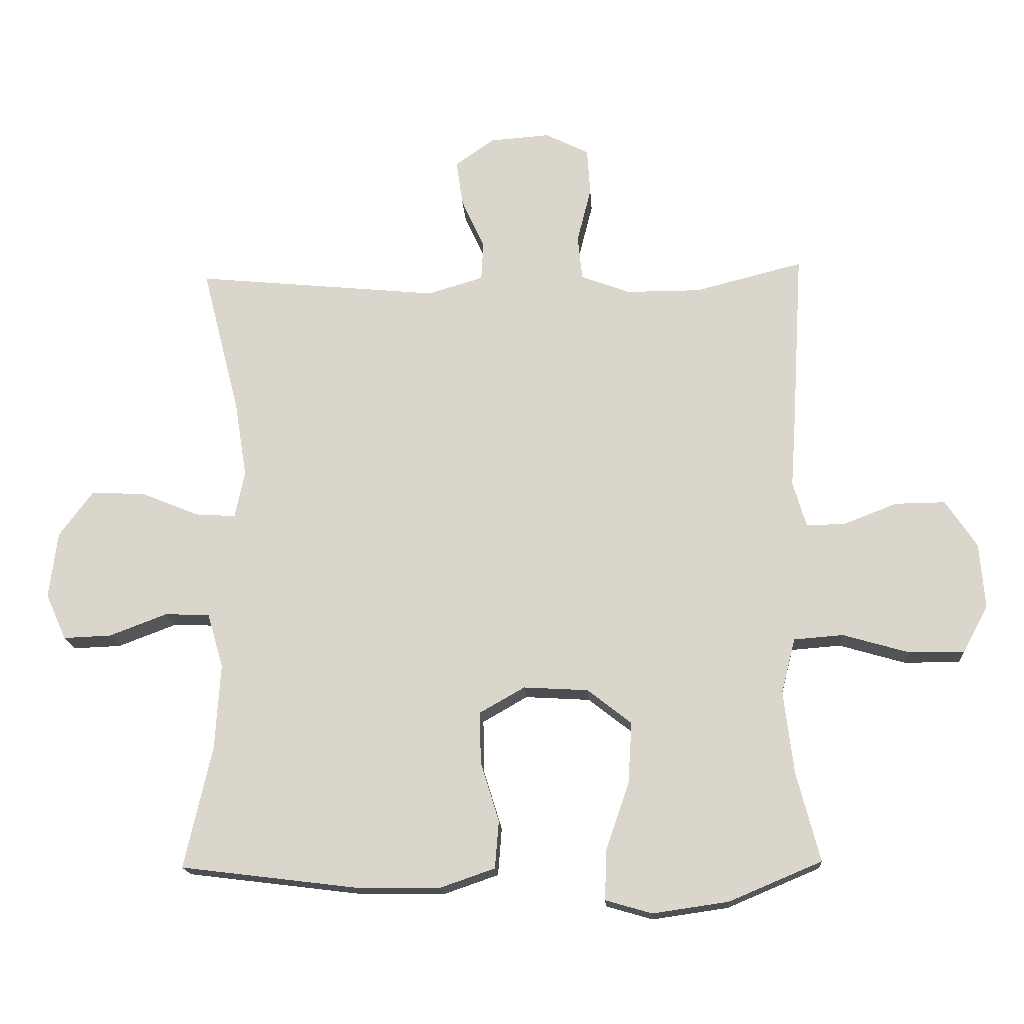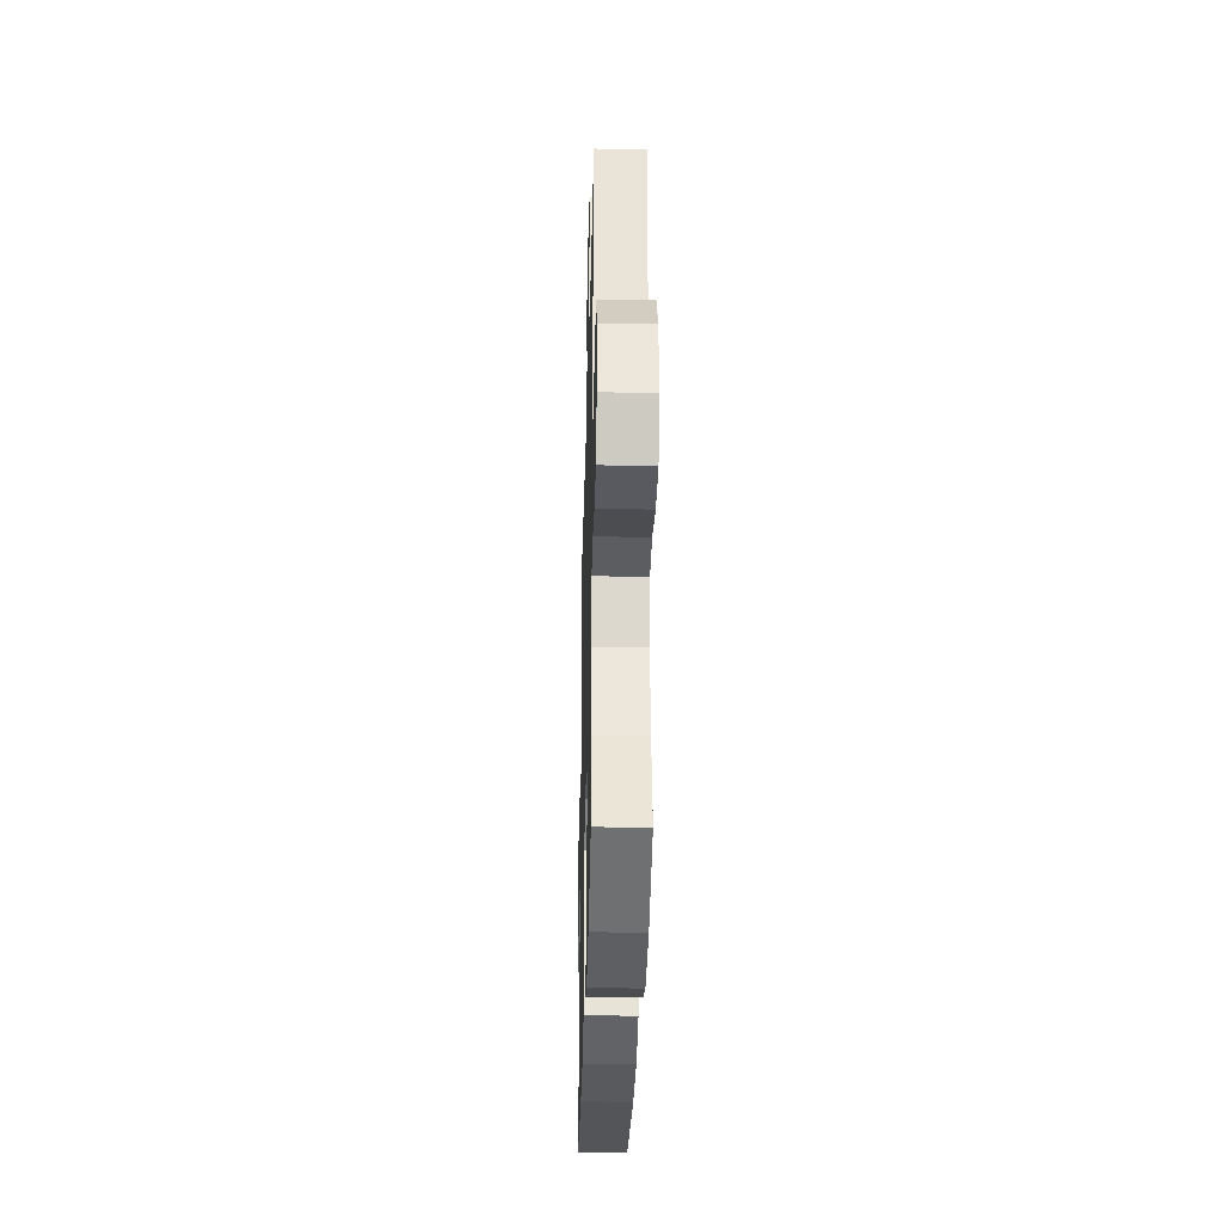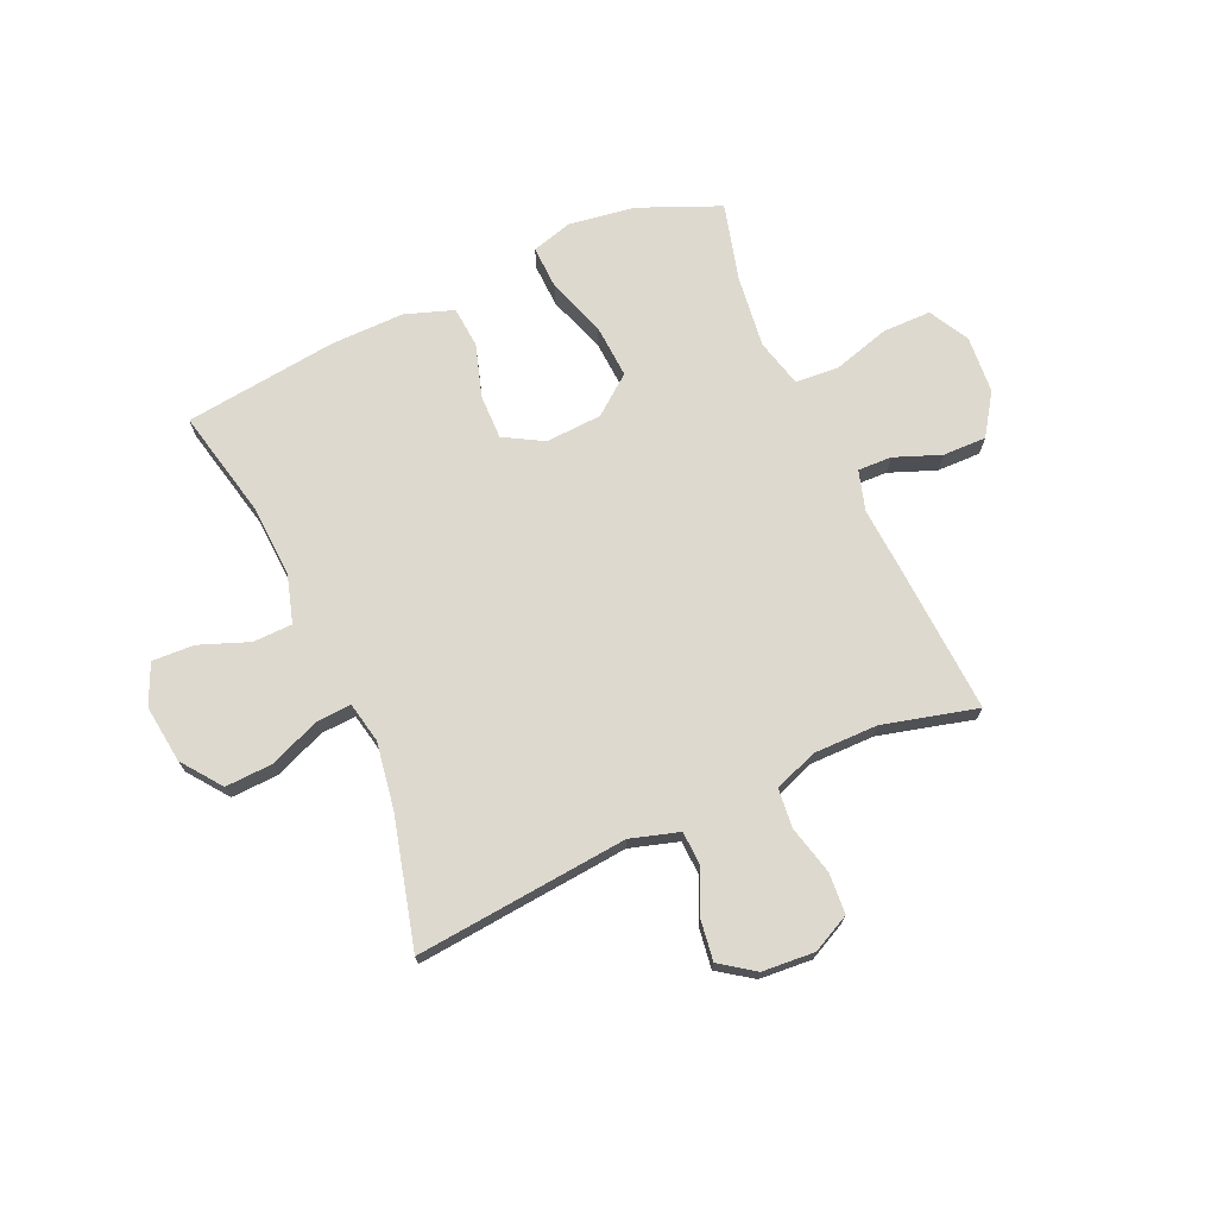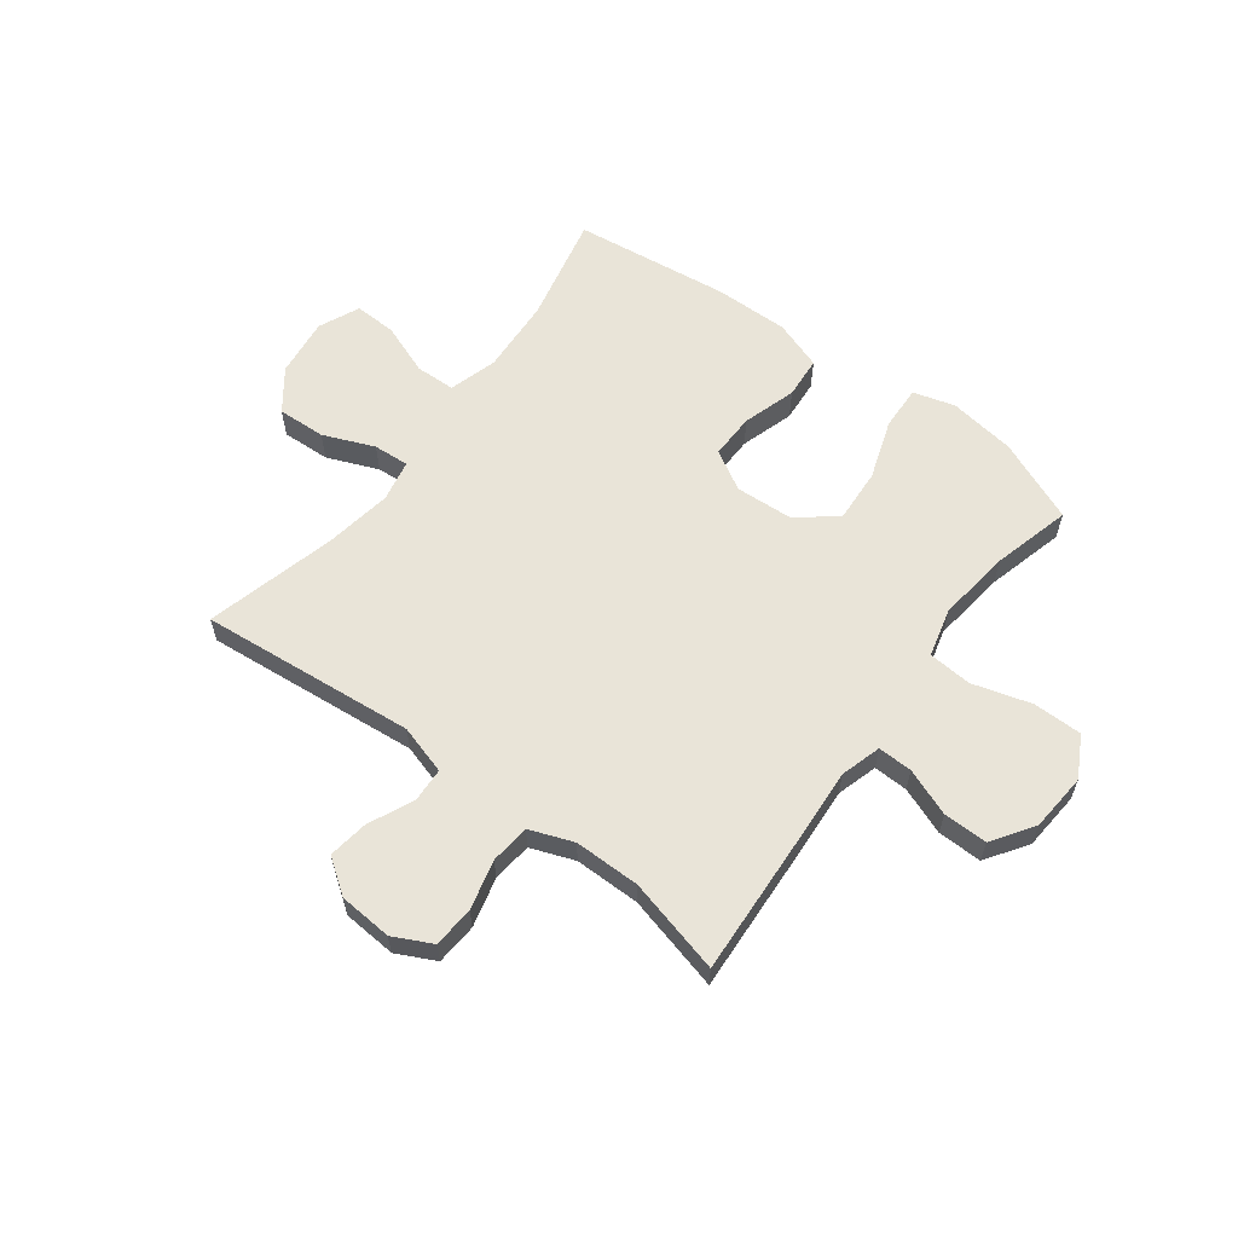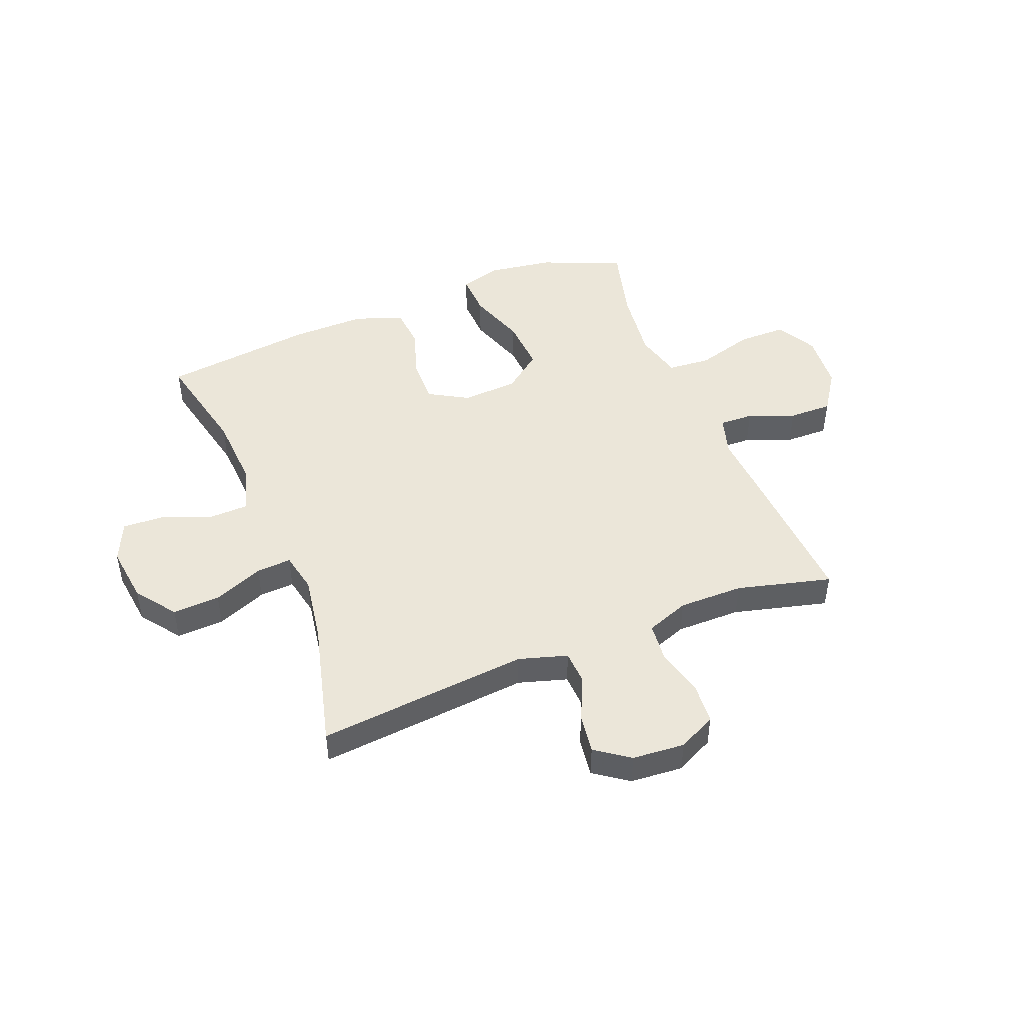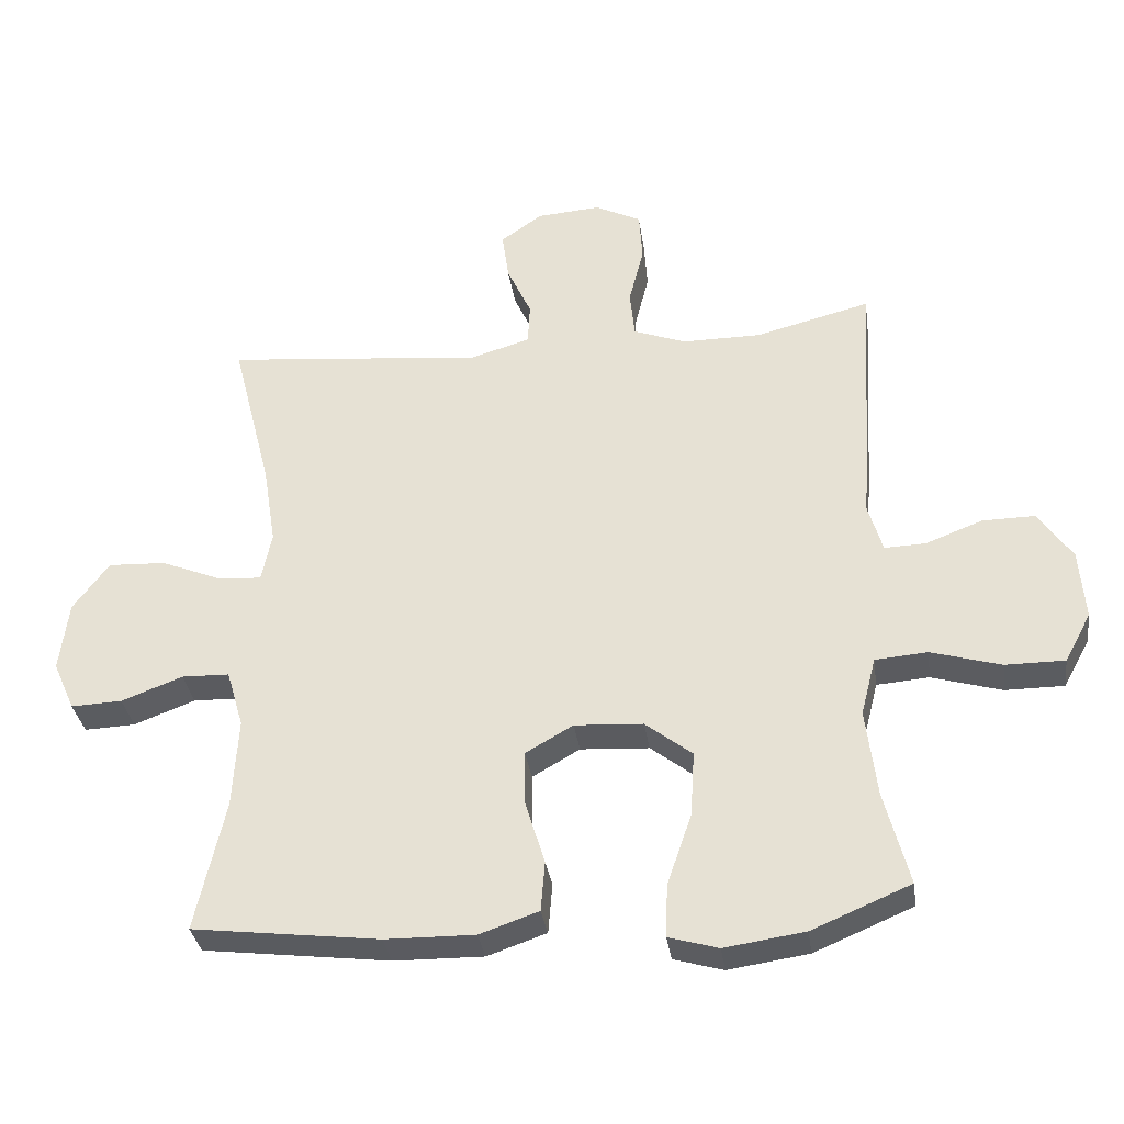
<metadata>
{"format":"obj","ext":"obj","renderer":"f3d","projection":"perspective","resolution":1024,"background":"white","views":[{"elev":-17.2,"azim":3.6,"up":"+Z"},{"elev":-31.9,"azim":88.6,"up":"+Z"},{"elev":71.5,"azim":-24.0,"up":"+Y"},{"elev":60.5,"azim":36.9,"up":"+Y"},{"elev":46.9,"azim":-21.6,"up":"+Y"},{"elev":-33.6,"azim":8.1,"up":"+Z"}]}
</metadata>
<code>
v 0.5 0.07 -0.5
v 0.355 0.07 -0.561
v 0.237 0.07 -0.578
v 0.164 0.07 -0.557
v 0.167 0.07 -0.479
v 0.203 0.07 -0.374
v 0.209 0.07 -0.278
v 0.14 0.07 -0.224
v 0.039 0.07 -0.218
v -0.031 0.07 -0.258
v -0.03 0.07 -0.338
v -0.001 0.07 -0.432
v -0.007 0.07 -0.506
v -0.094 0.07 -0.536
v -0.226 0.07 -0.534
v -0.5 0.07 -0.5
v -0.457 0.07 -0.308
v -0.449 0.07 -0.175
v -0.474 0.07 -0.09
v -0.544 0.07 -0.088
v -0.634 0.07 -0.122
v -0.709 0.07 -0.125
v -0.741 0.07 -0.053
v -0.728 0.07 0.051
v -0.675 0.07 0.122
v -0.59 0.07 0.118
v -0.5 0.07 0.081
v -0.437 0.07 0.077
v -0.422 0.07 0.15
v -0.441 0.07 0.269
v -0.5 0.07 0.5
v -0.119 0.07 0.463
v -0.032 0.07 0.489
v -0.029 0.07 0.55
v -0.065 0.07 0.629
v -0.075 0.07 0.7
v -0.014 0.07 0.743
v 0.08 0.07 0.75
v 0.148 0.07 0.716
v 0.153 0.07 0.643
v 0.131 0.07 0.556
v 0.138 0.07 0.486
v 0.215 0.07 0.457
v 0.331 0.07 0.457
v 0.5 0.07 0.5
v 0.484 0.07 0.229
v 0.476 0.07 0.115
v 0.497 0.07 0.043
v 0.558 0.07 0.045
v 0.641 0.07 0.077
v 0.719 0.07 0.078
v 0.768 0.07 0.005
v 0.776 0.07 -0.098
v 0.737 0.07 -0.17
v 0.65 0.07 -0.17
v 0.547 0.07 -0.14
v 0.47 0.07 -0.146
v 0.448 0.07 -0.232
v 0.464 0.07 -0.362
v 0.5 0 -0.5
v 0.355 0 -0.561
v 0.237 0 -0.578
v 0.164 0 -0.557
v 0.167 0 -0.479
v 0.203 0 -0.374
v 0.209 0 -0.278
v 0.14 0 -0.224
v 0.039 0 -0.218
v -0.031 0 -0.258
v -0.03 0 -0.338
v -0.001 0 -0.432
v -0.007 0 -0.506
v -0.094 0 -0.536
v -0.226 0 -0.534
v -0.5 0 -0.5
v -0.457 0 -0.308
v -0.449 0 -0.175
v -0.474 0 -0.09
v -0.544 0 -0.088
v -0.634 0 -0.122
v -0.709 0 -0.125
v -0.741 0 -0.053
v -0.728 0 0.051
v -0.675 0 0.122
v -0.59 0 0.118
v -0.5 0 0.081
v -0.437 0 0.077
v -0.422 0 0.15
v -0.441 0 0.269
v -0.5 0 0.5
v -0.119 0 0.463
v -0.032 0 0.489
v -0.029 0 0.55
v -0.065 0 0.629
v -0.075 0 0.7
v -0.014 0 0.743
v 0.08 0 0.75
v 0.148 0 0.716
v 0.153 0 0.643
v 0.131 0 0.556
v 0.138 0 0.486
v 0.215 0 0.457
v 0.331 0 0.457
v 0.5 0 0.5
v 0.484 0 0.229
v 0.476 0 0.115
v 0.497 0 0.043
v 0.558 0 0.045
v 0.641 0 0.077
v 0.719 0 0.078
v 0.768 0 0.005
v 0.776 0 -0.098
v 0.737 0 -0.17
v 0.65 0 -0.17
v 0.547 0 -0.14
v 0.47 0 -0.146
v 0.448 0 -0.232
v 0.464 0 -0.362
f 53 54 55 56
f 53 56 57
f 52 53 57
f 49 50 51 52
f 48 49 52 57
f 47 48 57 58
f 44 45 46 47
f 43 44 47 58
f 38 39 40 41
f 38 41 42
f 37 38 42
f 34 35 36 37
f 33 34 37 42
f 32 33 42 43
f 30 31 32
f 29 30 32 43
f 24 25 26 27
f 24 27 28
f 23 24 28
f 20 21 22 23
f 19 20 23 28
f 18 19 28
f 14 15 16 17
f 14 17 18
f 11 12 13 14
f 10 11 14 18
f 9 10 18 28
f 3 4 5 6
f 3 6 7
f 59 1 2 3
f 59 3 7
f 58 59 7 8
f 28 29 43 58
f 8 9 28 58
f 115 114 113 112
f 116 115 112
f 116 112 111
f 111 110 109 108
f 116 111 108 107
f 117 116 107 106
f 106 105 104 103
f 117 106 103 102
f 100 99 98 97
f 101 100 97
f 101 97 96
f 96 95 94 93
f 101 96 93 92
f 102 101 92 91
f 91 90 89
f 102 91 89 88
f 86 85 84 83
f 87 86 83
f 87 83 82
f 82 81 80 79
f 87 82 79 78
f 87 78 77
f 76 75 74 73
f 77 76 73
f 73 72 71 70
f 77 73 70 69
f 87 77 69 68
f 65 64 63 62
f 66 65 62
f 62 61 60 118
f 66 62 118
f 67 66 118 117
f 117 102 88 87
f 117 87 68 67
f 1 60 61 2
f 2 61 62 3
f 3 62 63 4
f 4 63 64 5
f 5 64 65 6
f 6 65 66 7
f 7 66 67 8
f 8 67 68 9
f 9 68 69 10
f 10 69 70 11
f 11 70 71 12
f 12 71 72 13
f 13 72 73 14
f 14 73 74 15
f 15 74 75 16
f 16 75 76 17
f 17 76 77 18
f 18 77 78 19
f 19 78 79 20
f 20 79 80 21
f 21 80 81 22
f 22 81 82 23
f 23 82 83 24
f 24 83 84 25
f 25 84 85 26
f 26 85 86 27
f 27 86 87 28
f 28 87 88 29
f 29 88 89 30
f 30 89 90 31
f 31 90 91 32
f 32 91 92 33
f 33 92 93 34
f 34 93 94 35
f 35 94 95 36
f 36 95 96 37
f 37 96 97 38
f 38 97 98 39
f 39 98 99 40
f 40 99 100 41
f 41 100 101 42
f 42 101 102 43
f 43 102 103 44
f 44 103 104 45
f 45 104 105 46
f 46 105 106 47
f 47 106 107 48
f 48 107 108 49
f 49 108 109 50
f 50 109 110 51
f 51 110 111 52
f 52 111 112 53
f 53 112 113 54
f 54 113 114 55
f 55 114 115 56
f 56 115 116 57
f 57 116 117 58
f 58 117 118 59
f 59 118 60 1

</code>
